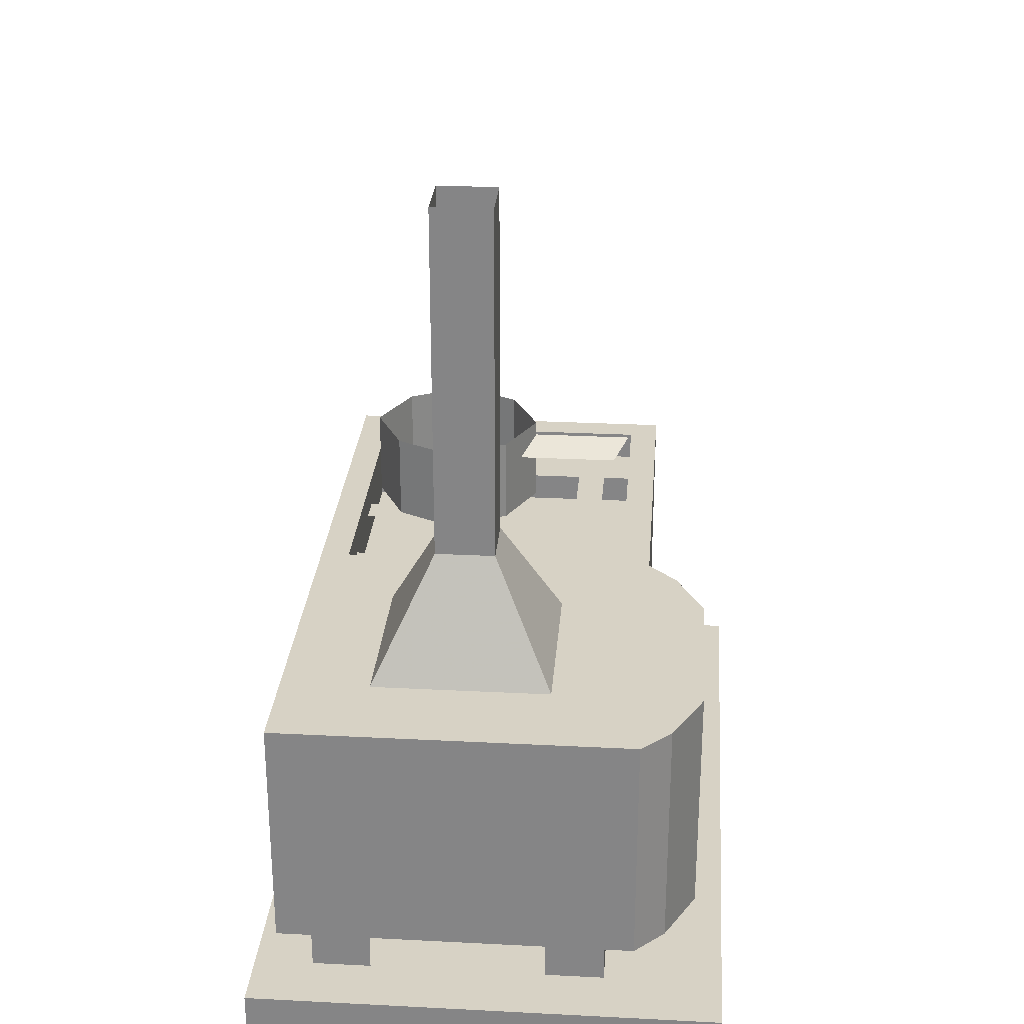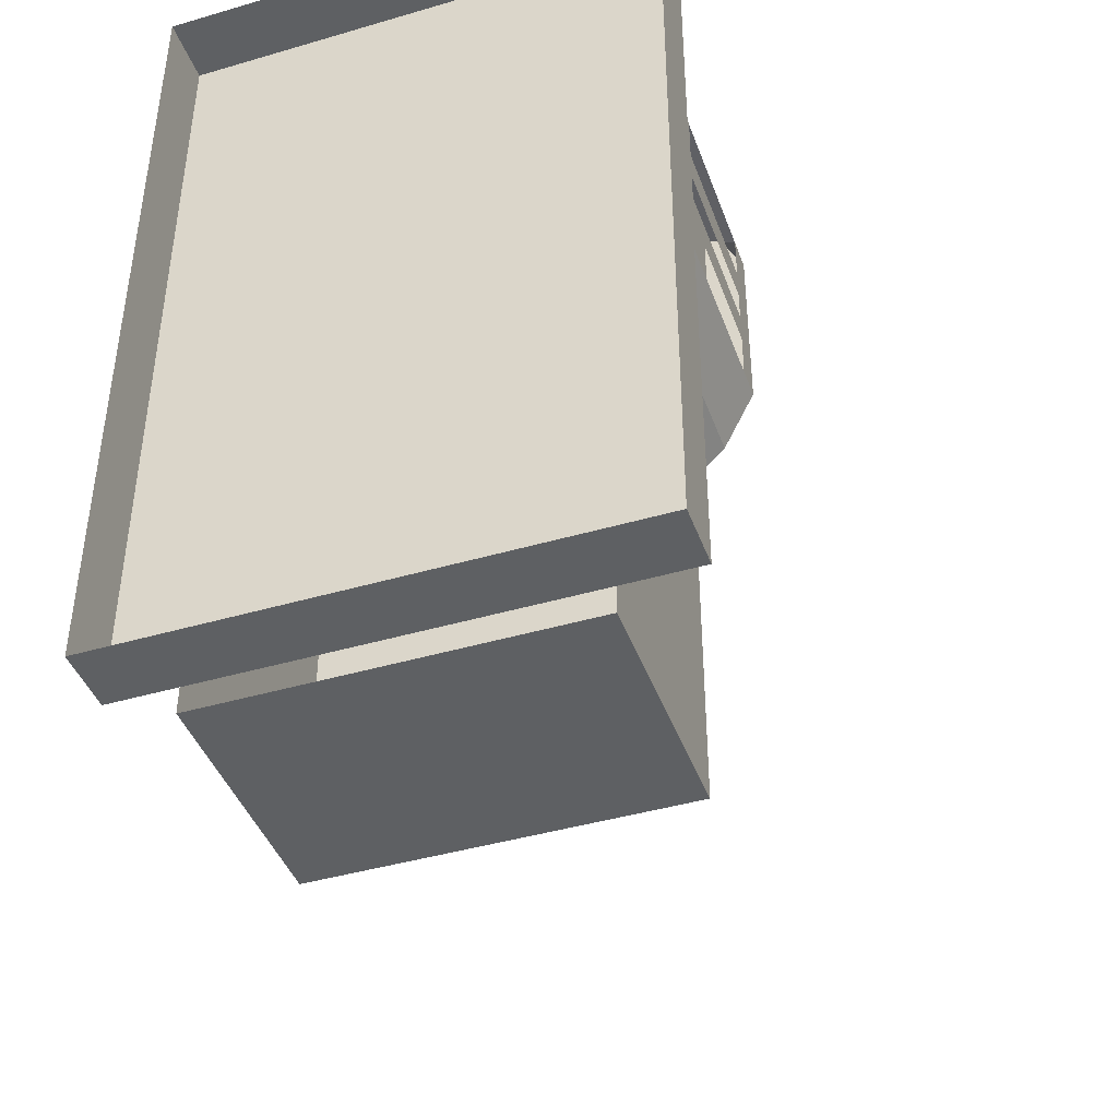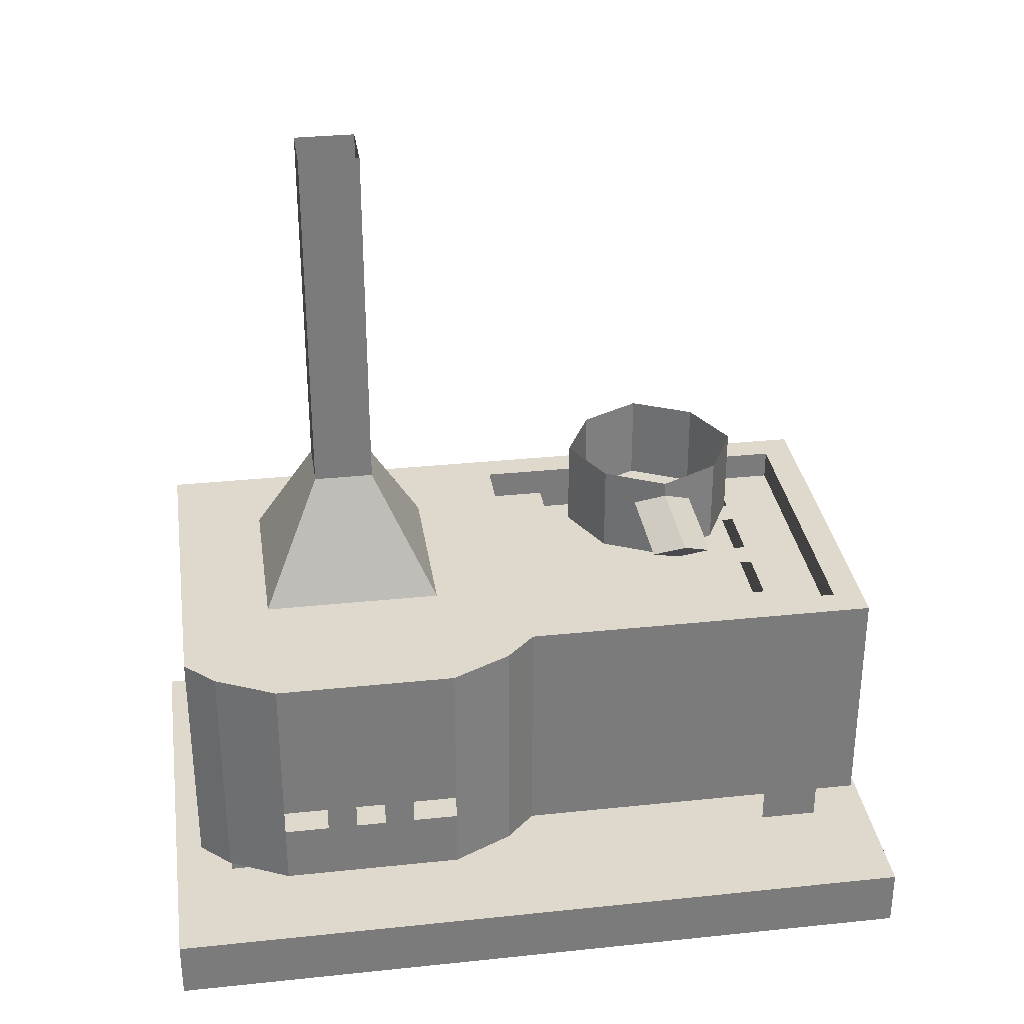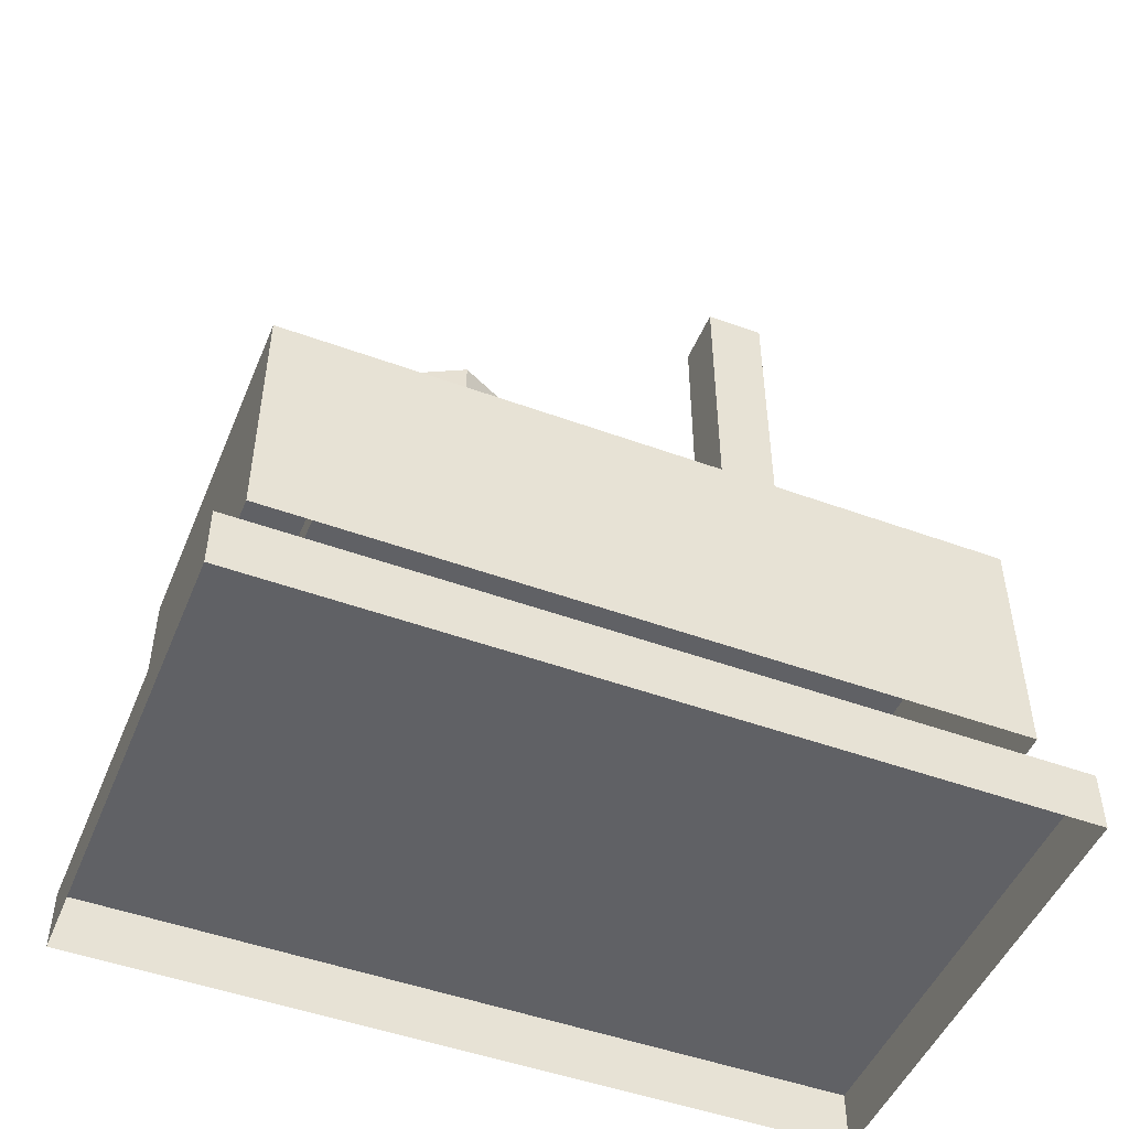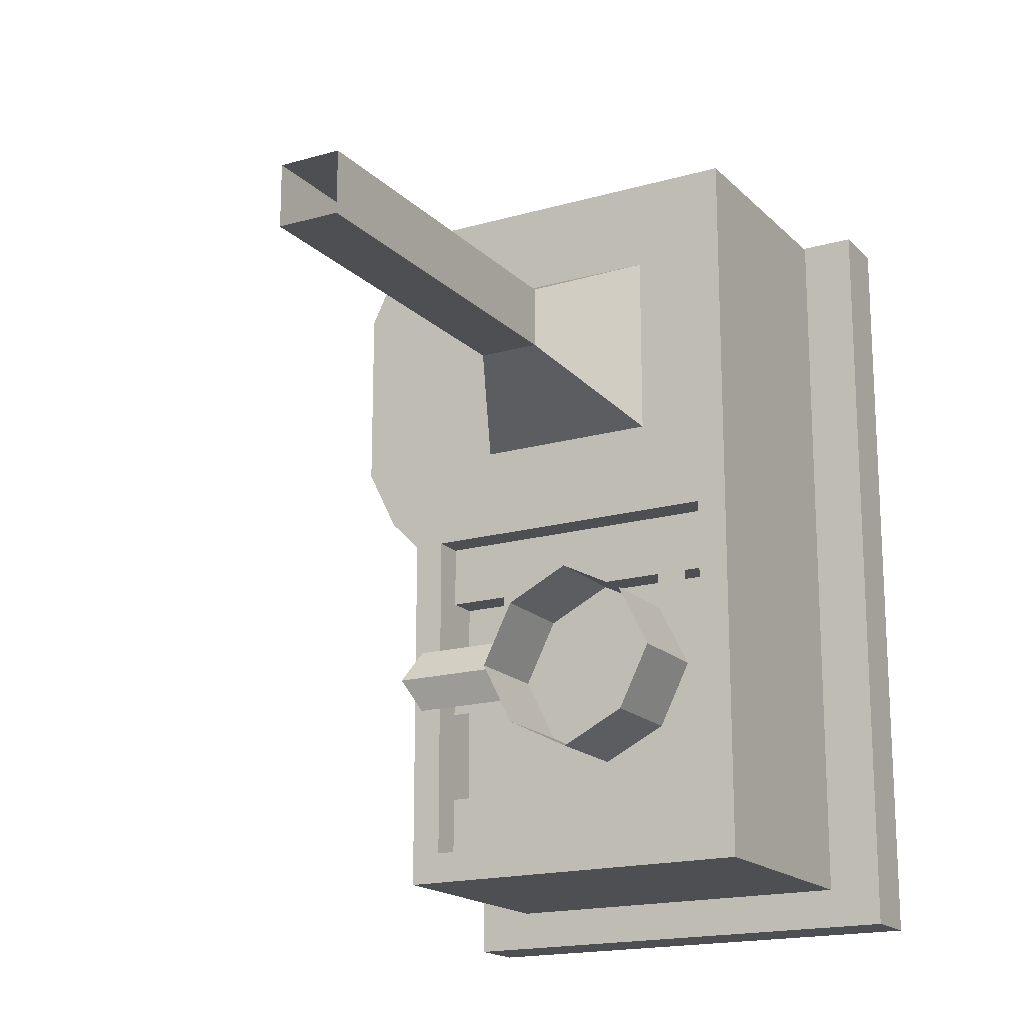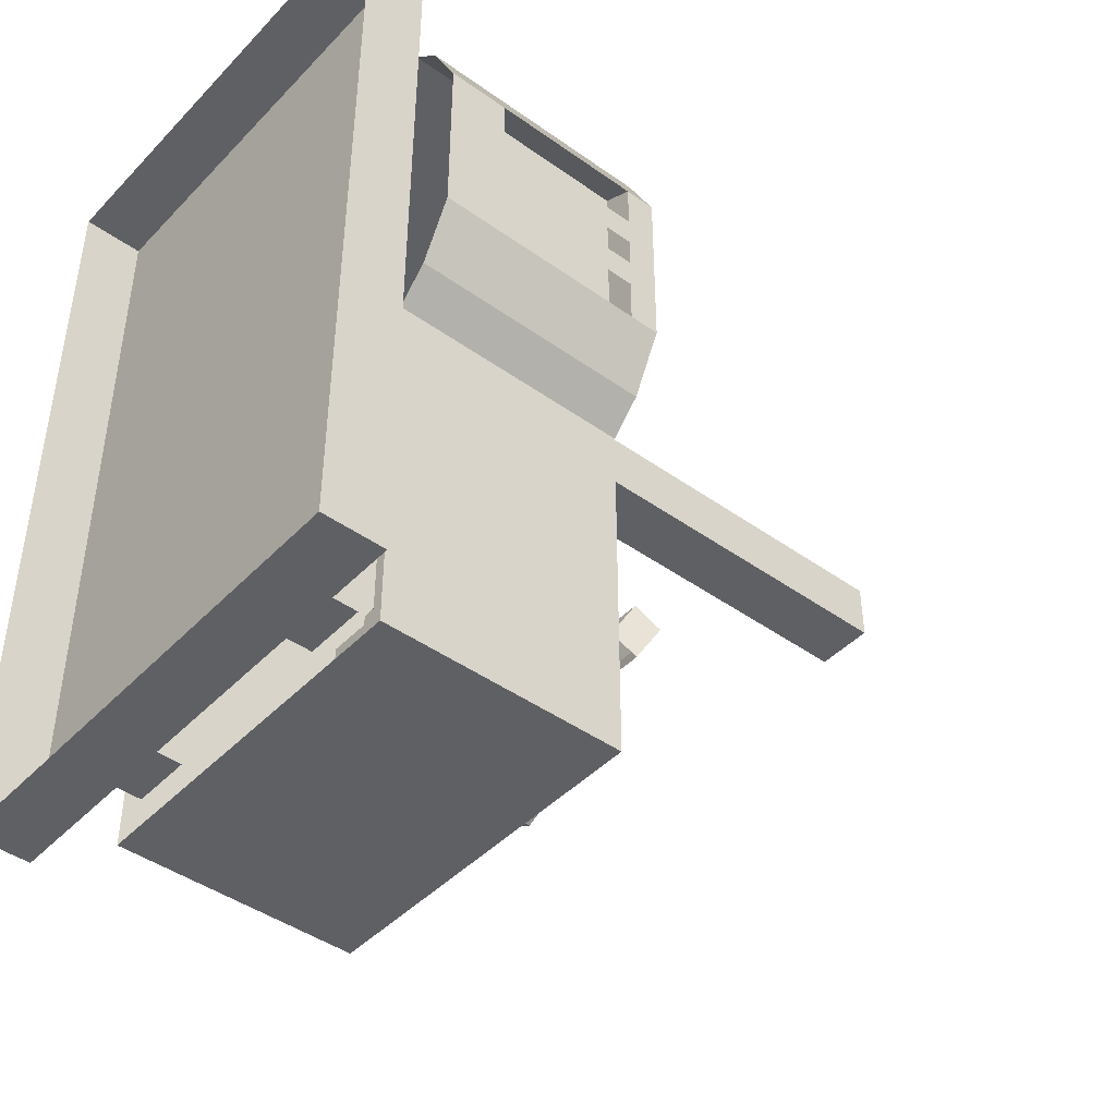
<metadata>
{"format":"obj","ext":"obj","renderer":"f3d","projection":"perspective","resolution":1024,"background":"white","views":[{"elev":27.5,"azim":4.5,"up":"+Y"},{"elev":-42.6,"azim":19.2,"up":"+Z"},{"elev":32.0,"azim":81.6,"up":"+Y"},{"elev":-48.9,"azim":-112.1,"up":"+Y"},{"elev":-17.6,"azim":-150.6,"up":"+Z"},{"elev":-43.8,"azim":50.0,"up":"+Z"}]}
</metadata>
<code>
v 0 1 0.3125
v 0 1.75 0.3125
v -0.125 1.75 0.3125
v -0.125 1 0.3125
v -0.25 0.75 0.1875
v 0.125 0.75 0.1875
v 0.125 0.75 0.5625
v 0 1 0.4375
v 0 1.75 0.4375
v -0.125 1.75 0.4375
v -0.125 1 0.4375
v -0.25 0.75 0.5625
v -0.375 0.6875 -0.375
v 0.25 0.6875 -0.375
v 0.25 0.6875 -0.3125
v -0.375 0.6875 -0.3125
v -0.3125 0.6875 -0.3125
v -0.25 0.6875 -0.3125
v -0.25 0.6875 -0.125
v -0.3125 0.6875 -0.125
v -0.25 0.6875 -0.5625
v -0.1875 0.6875 -0.5625
v -0.1875 0.6875 -0.375
v -0.25 0.6875 -0.375
v -0.125 0.6875 -0.3125
v -0.0625 0.6875 -0.3125
v -0.0625 0.6875 -0.125
v -0.125 0.6875 -0.125
v -0.0625 0.6875 -0.5625
v 0 0.6875 -0.5625
v 0 0.6875 -0.375
v -0.0625 0.6875 -0.375
v 0.0625 0.6875 -0.3125
v 0.125 0.6875 -0.3125
v 0.125 0.6875 -0.125
v 0.0625 0.6875 -0.125
v 0.125 0.6875 -0.5625
v 0.1875 0.6875 -0.5625
v 0.1875 0.6875 -0.375
v 0.125 0.6875 -0.375
v 0.25 0.625 -0.125
v 0.25 0.6875 -0.125
v -0.375 0.6875 -0.125
v -0.375 0.625 -0.125
v 0.25 0.625 -0.5625
v 0.25 0.6875 -0.5625
v 0.25 0.75 0
v 0.25 0.6875 0
v -0.375 0.6875 0
v -0.375 0.75 0
v -0.375 0.75 -0.6875
v -0.375 0.6875 -0.5625
v -0.375 0.625 -0.5625
v -0.375 0.6875 -0.6875
v 0.25 0.6875 -0.6875
v 0.25 0.75 -0.6875
v 0.3125 0.75 0
v 0.3125 0.75 0.75
v 0 0.875 -0.4062
v 0.2188 0.875 -0.4062
v 0.25 0.9062 -0.3438
v 0.03125 0.9062 -0.3438
v 0 0.875 -0.2812
v 0.2188 0.875 -0.2812
v 0.1875 0.8438 -0.3438
v 0.5 0.125 -0.8125
v 0.5 0.125 0.8125
v -0.5 0.125 0.8125
v -0.5 0.125 -0.8125
v -0.5 0 -0.8125
v 0.5 0 -0.8125
v 0.5 0 0.8125
v -0.5 0 0.8125
v -0.2812 0.75 -0.4688
v -0.1562 0.75 -0.5312
v -0.03125 0.75 -0.4688
v 0.03125 0.75 -0.3438
v -0.03125 0.75 -0.2188
v -0.1562 0.75 -0.1562
v -0.2812 0.75 -0.2188
v -0.3438 0.75 -0.3438
v -0.3438 0.9375 -0.3438
v -0.2812 0.9375 -0.4688
v -0.2812 0.9375 -0.2188
v -0.1562 0.9375 -0.1562
v -0.03125 0.9375 -0.2188
v 0.03125 0.9375 -0.3438
v -0.03125 0.9375 -0.4688
v -0.1562 0.9375 -0.5312
v -0.4375 0.75 0.75
v -0.4375 0.75 0
v -0.4375 0.75 -0.75
v 0.3125 0.75 -0.75
v 0.3125 0.25 0
v 0.3125 0.25 -0.75
v -0.4375 0.25 -0.75
v -0.4375 0.25 0.75
v 0.3125 0.25 0.75
v 0.375 0.75 0.6875
v 0.375 0.25 0.6875
v 0.4375 0.6875 0.5625
v 0.4375 0.375 0.5625
v 0.4375 0.25 0.5625
v 0.4375 0.375 0.4688
v 0.4375 0.375 0.4062
v 0.4375 0.375 0.3438
v 0.4375 0.25 0.1875
v 0.4375 0.375 0.2812
v 0.4375 0.375 0.1875
v 0.375 0.25 0.0625
v 0.375 0.75 0.0625
v 0.25 0.125 -0.6875
v 0.25 0.125 -0.5625
v 0.25 0.25 -0.5625
v 0.25 0.25 -0.6875
v 0.125 0.25 -0.6875
v 0.125 0.125 -0.6875
v -0.375 0.125 0.6875
v -0.375 0.125 0.5625
v -0.375 0.25 0.5625
v -0.375 0.25 0.6875
v -0.25 0.125 0.6875
v -0.25 0.25 0.6875
v 0.25 0.125 0.5625
v 0.25 0.125 0.6875
v 0.25 0.25 0.6875
v 0.25 0.25 0.5625
v -0.375 0.125 -0.5625
v -0.375 0.125 -0.6875
v -0.375 0.25 -0.6875
v -0.375 0.25 -0.5625
v -0.25 0.125 -0.6875
v -0.25 0.25 -0.6875
v 0.125 0.25 0.6875
v 0.125 0.125 0.6875
v 0.375 0.6875 0.1562
v 0.375 0.375 0.1562
v 0.375 0.375 0.5938
v 0.375 0.6875 0.5938
v 0.4375 0.6875 0.1875
v 0.4375 0.75 0.1875
v 0.4375 0.75 0.5625
v 0.4375 0.6875 0.4062
v 0.4375 0.6875 0.3438
v 0.4375 0.6875 0.2812
v 0.4375 0.6875 0.4688
v 0.5 1.625 -0.875
v 0.5 0 -0.875
v 0.5 1.625 0.125
v -0.5 1.625 0.125
v -0.5 0 0.125
v -0.5 1.625 -0.875
v 1.18 1.625 0.8125
v 1.18 0 0.8125
v 0.1875 1.625 0.8125
v 0.1875 1.625 -0.8125
v 0.1875 0 -0.8125
v 1.18 1.625 -0.8125
v 0 1 0.3125
v 0 1 0.3125
v 0 1 0.3125
v 0 1 0.3125
f 1 2 3
f 1 3 4
f 1 4 5
f 1 5 6
f 1 6 7
f 1 7 8
f 1 8 2
f 1 2 9
f 1 9 8
f 8 9 2
f 9 8 10
f 9 10 11
f 9 11 8
f 8 11 10
f 10 11 3
f 10 3 4
f 10 4 11
f 11 4 3
f 4 11 12
f 4 12 5
f 7 12 11
f 7 11 8
f 13 14 15
f 13 15 16
f 17 18 19
f 17 19 20
f 21 22 23
f 21 23 24
f 25 26 27
f 25 27 28
f 29 30 31
f 29 31 32
f 33 34 35
f 33 35 36
f 37 38 39
f 37 39 40
f 41 42 43
f 41 43 44
f 41 44 45
f 41 45 42
f 42 45 46
f 42 46 47
f 42 47 48
f 42 48 43
f 43 48 49
f 43 49 50
f 43 50 51
f 43 51 52
f 43 52 44
f 44 52 53
f 44 53 45
f 45 53 46
f 46 53 52
f 46 52 54
f 46 54 55
f 46 55 56
f 46 56 47
f 47 56 57
f 47 57 58
f 47 58 50
f 47 50 49
f 47 49 48
f 59 60 61
f 59 61 62
f 62 61 63
f 63 61 64
f 64 61 65
f 65 61 60
f 66 67 68
f 66 68 69
f 66 69 70
f 66 70 71
f 66 71 67
f 67 71 72
f 67 72 68
f 68 72 73
f 68 73 69
f 69 73 70
f 74 75 76
f 74 76 77
f 74 77 78
f 74 78 79
f 74 79 80
f 74 80 81
f 74 81 82
f 74 82 83
f 74 83 81
f 81 83 82
f 81 82 80
f 81 80 84
f 81 84 82
f 82 84 80
f 80 84 79
f 80 79 85
f 80 85 84
f 84 85 79
f 79 85 78
f 79 78 86
f 79 86 85
f 85 86 78
f 78 86 77
f 78 77 87
f 78 87 86
f 86 87 77
f 77 87 76
f 77 76 88
f 77 88 87
f 87 88 76
f 76 88 75
f 76 75 89
f 76 89 88
f 88 89 75
f 75 89 74
f 75 74 83
f 75 83 89
f 89 83 74
f 4 3 2
f 4 2 1
f 50 58 90
f 50 90 91
f 50 91 92
f 50 92 51
f 51 92 93
f 51 93 56
f 51 56 54
f 51 54 52
f 94 57 93
f 94 93 95
f 95 93 96
f 96 93 92
f 96 92 91
f 96 91 97
f 97 91 90
f 97 90 58
f 97 58 98
f 98 58 99
f 98 99 100
f 100 99 101
f 100 101 102
f 100 102 103
f 103 102 104
f 103 104 105
f 103 105 106
f 103 106 107
f 107 106 108
f 107 108 109
f 107 109 110
f 110 109 111
f 110 111 57
f 110 57 94
f 112 113 114
f 112 114 115
f 112 115 116
f 112 116 117
f 118 119 120
f 118 120 121
f 118 121 122
f 122 121 123
f 124 125 126
f 124 126 127
f 128 129 130
f 128 130 131
f 132 133 130
f 132 130 129
f 134 126 125
f 134 125 135
f 56 93 57
f 54 56 55
f 136 137 138
f 136 138 139
f 139 138 102
f 139 102 101
f 137 136 140
f 137 140 109
f 137 109 102
f 137 102 138
f 111 109 140
f 111 140 141
f 111 141 142
f 111 142 99
f 111 99 58
f 111 58 57
f 143 142 141
f 143 141 144
f 144 141 145
f 144 145 108
f 144 108 106
f 105 104 146
f 105 146 143
f 143 146 142
f 142 146 101
f 142 101 99
f 145 141 140

</code>
